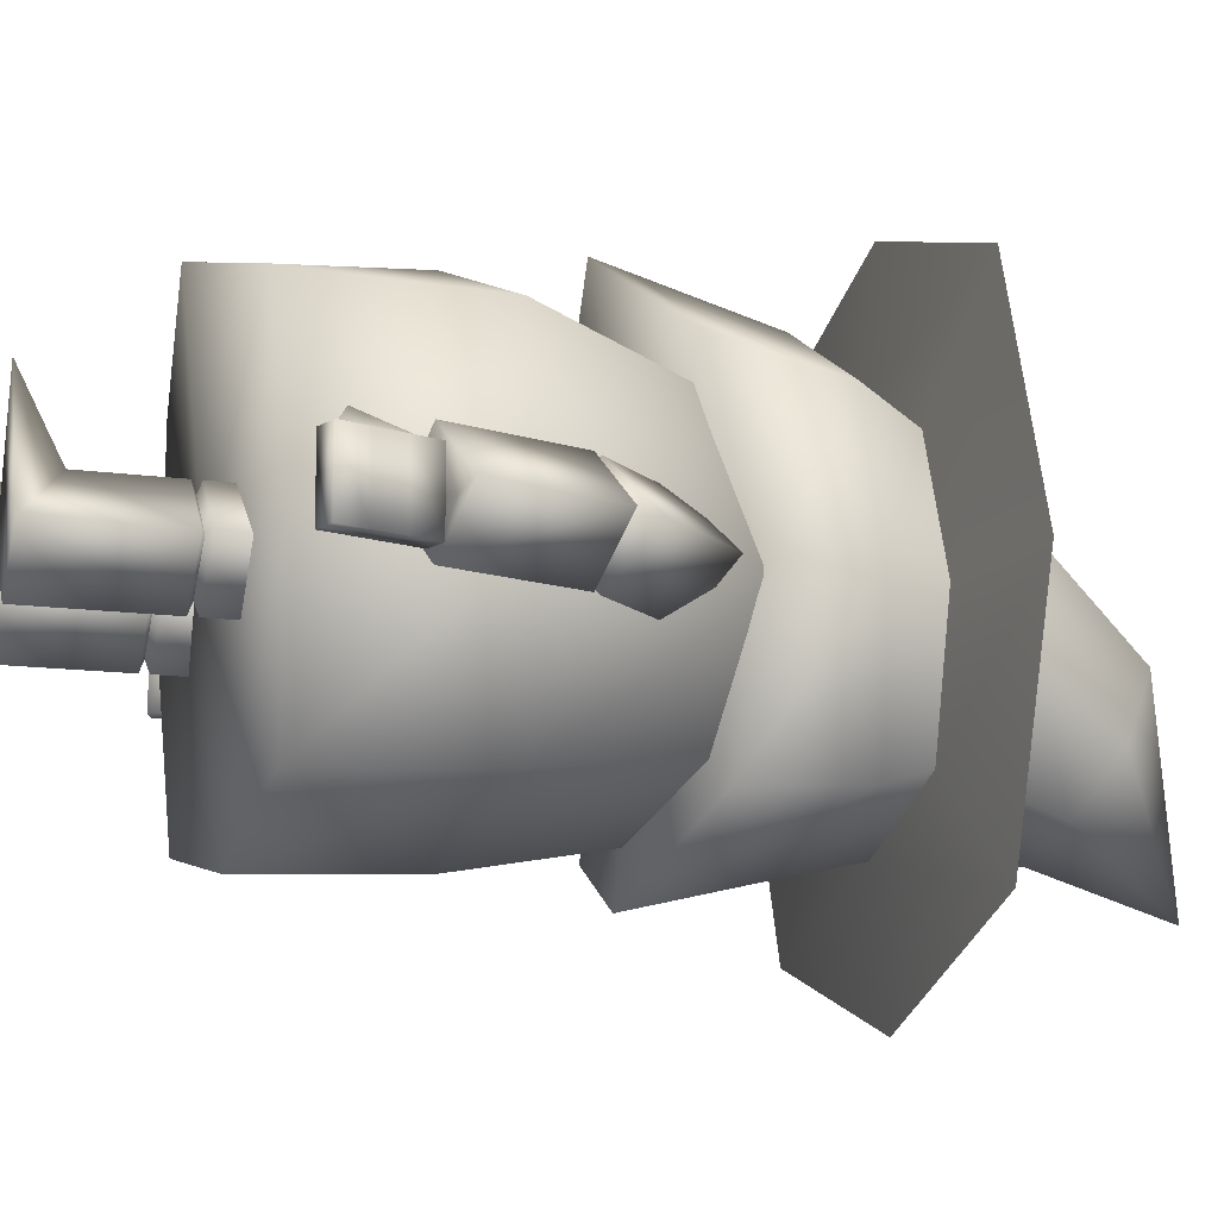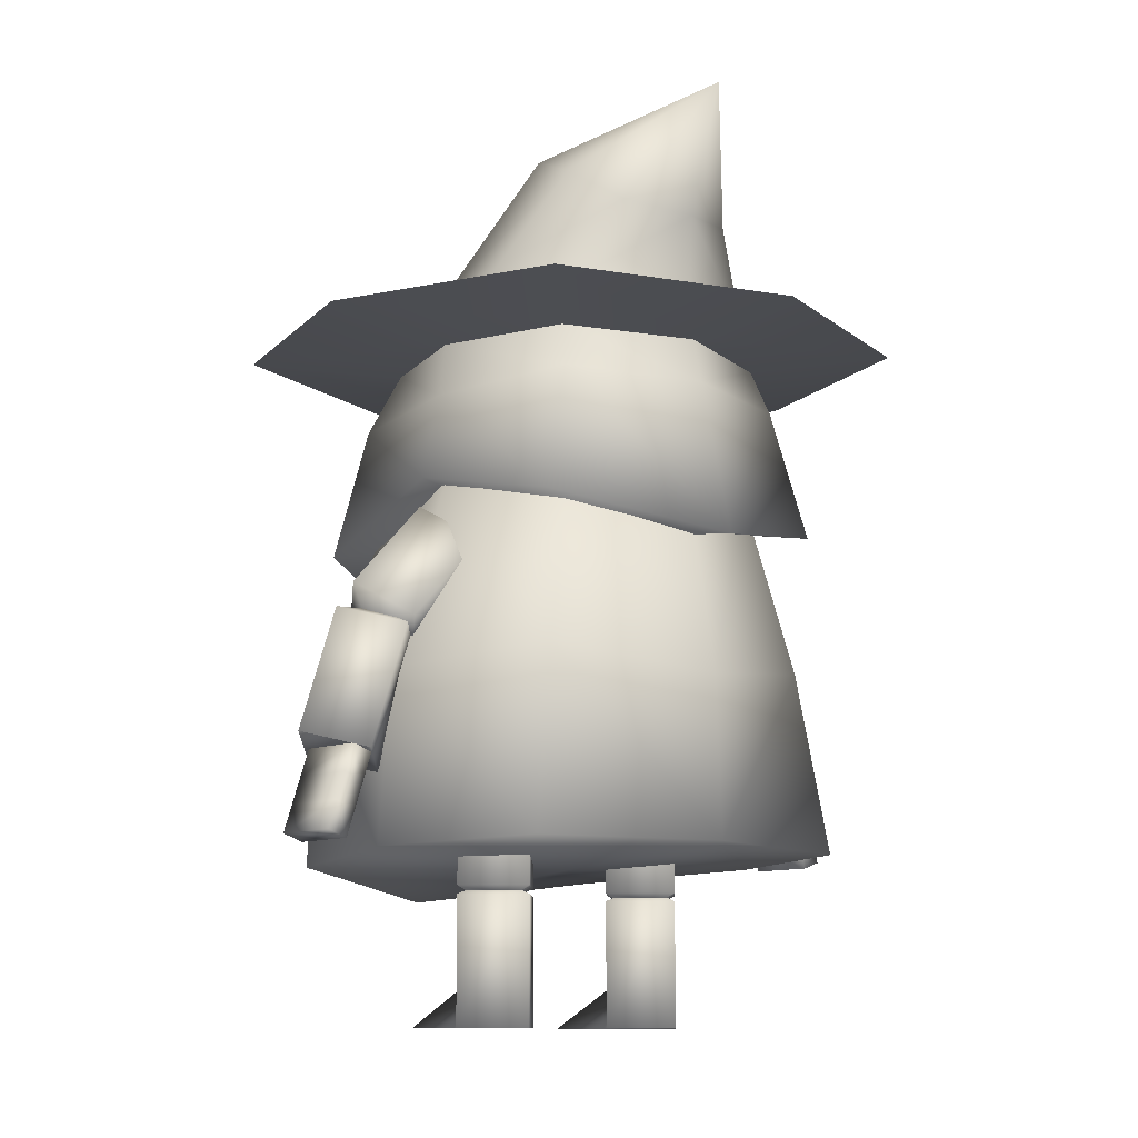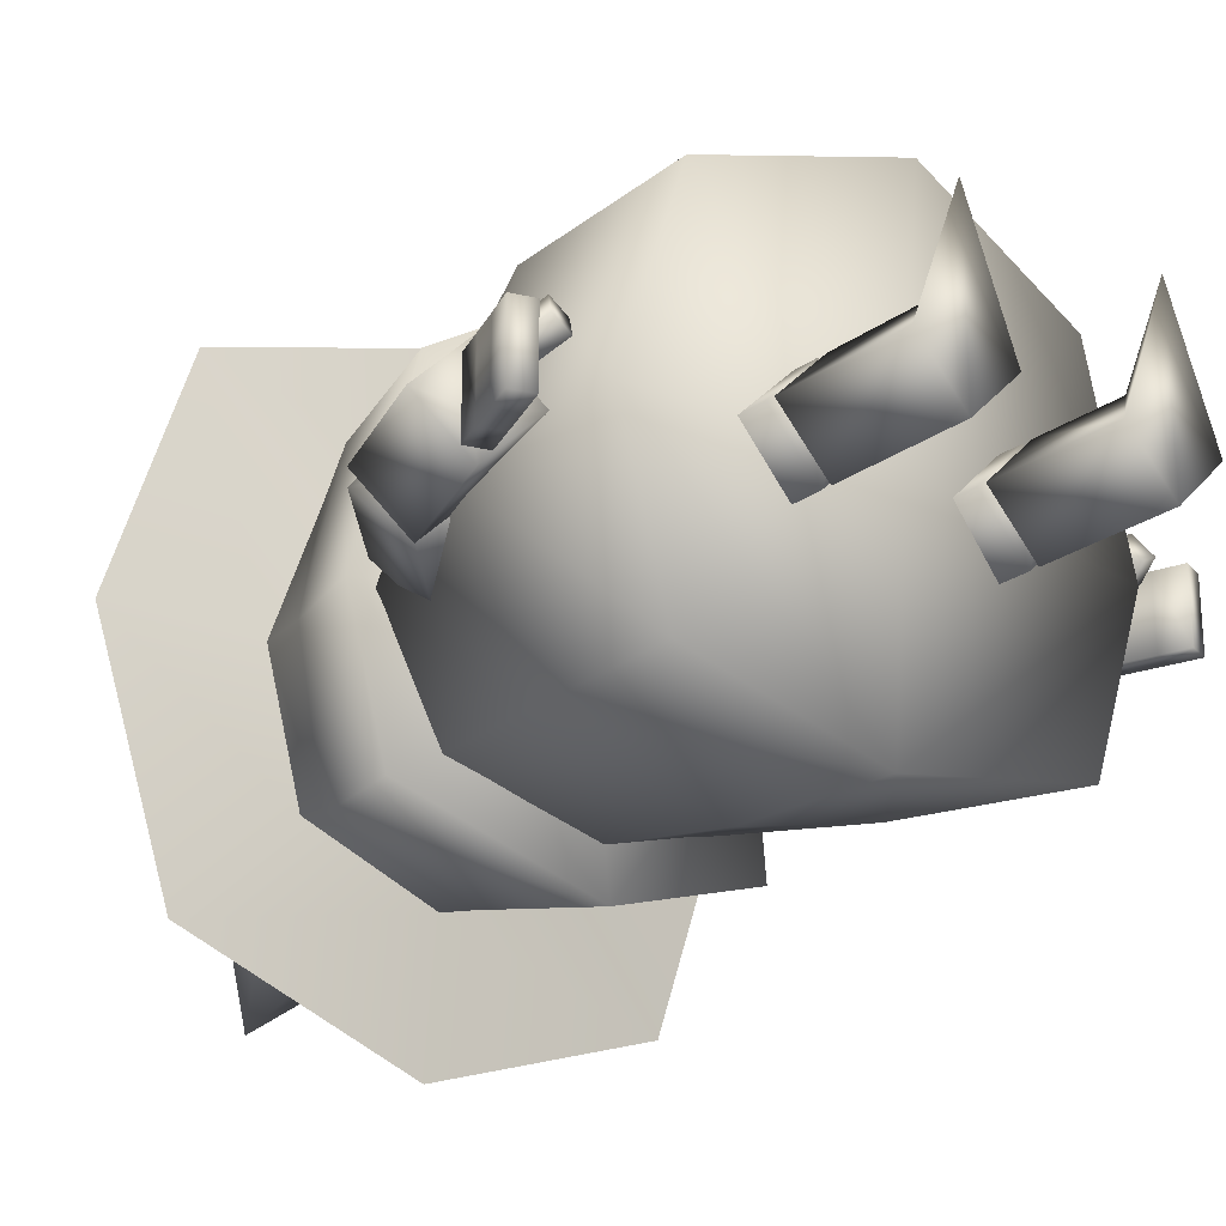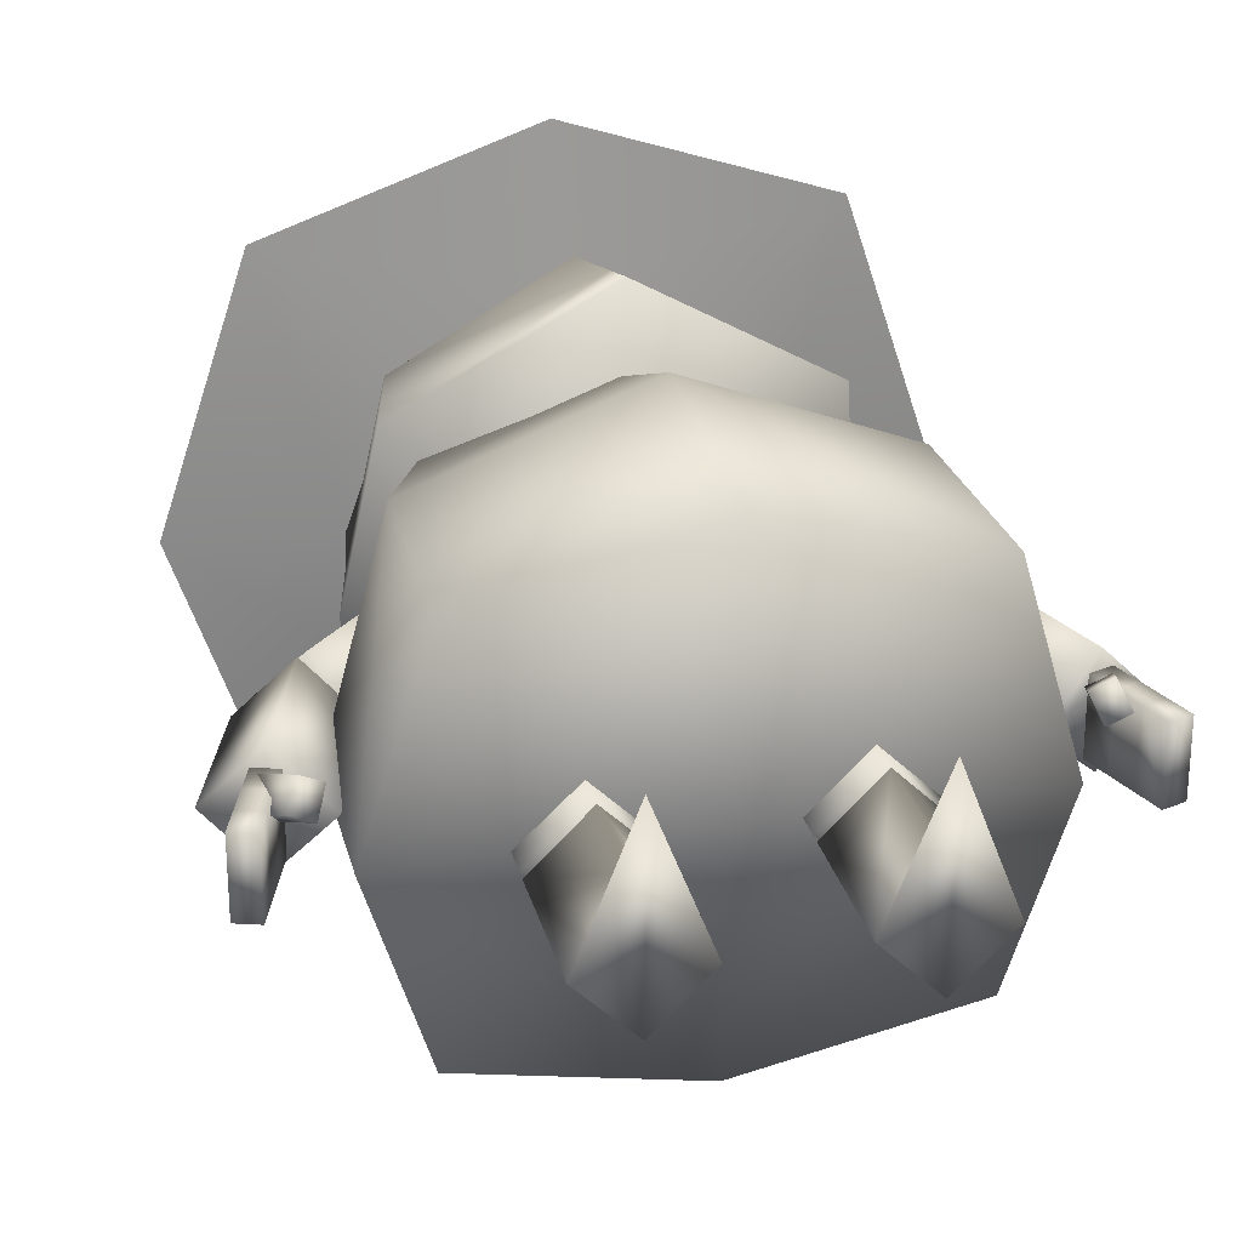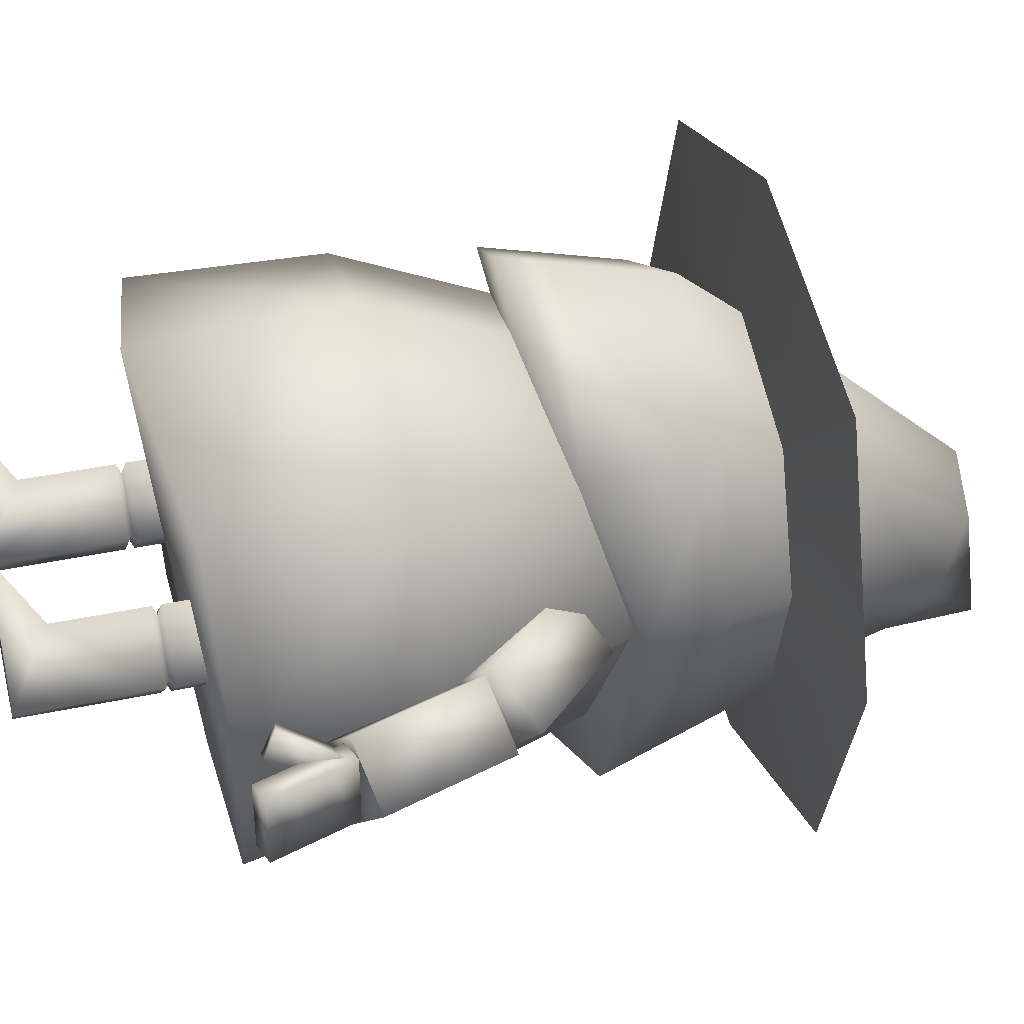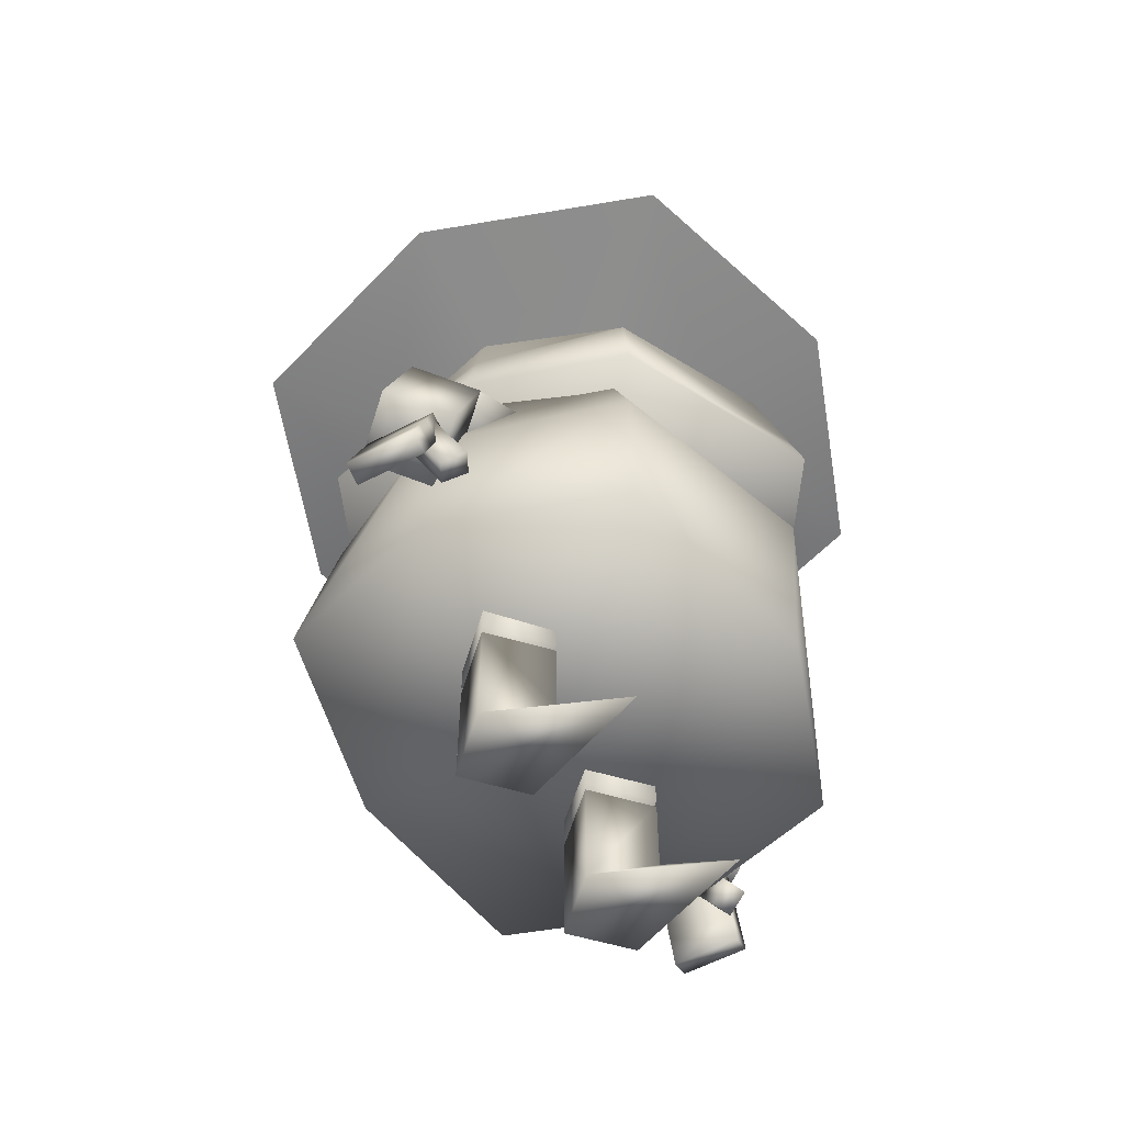
<metadata>
{"format":"obj","ext":"obj","renderer":"f3d","projection":"perspective","resolution":1024,"background":"white","views":[{"elev":-13.2,"azim":72.6,"up":"+Z"},{"elev":-10.7,"azim":137.3,"up":"+Y"},{"elev":-23.9,"azim":-40.3,"up":"+Z"},{"elev":27.0,"azim":-13.8,"up":"+Z"},{"elev":39.2,"azim":75.1,"up":"+Z"},{"elev":-59.0,"azim":-61.8,"up":"+Y"}]}
</metadata>
<code>
o Cube.005
v 1.634 1.343 -0.004566
v 1.583 1.422 0.1175
v 1.745 1.329 0.05025
v 1.694 1.408 0.1724
v 1.522 1.04 0.1447
v 1.471 1.119 0.2668
v 1.633 1.026 0.1995
v 1.582 1.105 0.3216
v 0.9242 2.618 -0.2782
v 0.7241 2.426 -0.001154
v 1.124 2.81 -0.001154
v 0.9242 2.618 0.2759
v 1.375 2.147 -0.2782
v 1.175 1.955 -0.001154
v 1.575 2.339 -0.001154
v 1.375 2.147 0.2759
v 1.454 2.065 -0.00117
v 0.8581 2.687 -0.001154
v 1.422 2.103 -0.2782
v 1.16 2.014 -0.001154
v 1.684 2.192 -0.001154
v 1.422 2.103 0.2759
v 1.654 1.421 -0.2782
v 1.392 1.332 -0.001154
v 1.916 1.51 -0.001154
v 1.654 1.421 0.2759
v 1.622 1.513 -0.00117
v 1.388 2.203 -0.001154
v 1.593 1.407 -0.2038
v 1.593 1.407 0.1807
v 1.711 1.447 -0.2038
v 1.711 1.447 0.1807
v 1.747 0.9546 -0.2038
v 1.747 0.9546 0.1807
v 1.864 0.9947 -0.2038
v 1.864 0.9947 0.1807
v 1.813 1.147 -0.2038
v 1.762 1.297 -0.2038
v 1.762 1.297 0.1807
v 1.813 1.147 0.1807
v 1.644 1.257 -0.2038
v 1.695 1.107 -0.2038
v 1.695 1.107 0.1807
v 1.644 1.257 0.1807
v -1.634 1.343 -0.004566
v -1.583 1.422 0.1175
v -1.745 1.329 0.05025
v -1.694 1.408 0.1724
v -1.522 1.04 0.1447
v -1.471 1.119 0.2668
v -1.633 1.026 0.1995
v -1.582 1.105 0.3216
v -0.9242 2.618 -0.2782
v -0.7241 2.426 -0.001154
v -1.124 2.81 -0.001154
v -0.9242 2.618 0.2759
v -1.375 2.147 -0.2782
v -1.175 1.955 -0.001154
v -1.575 2.339 -0.001154
v -1.375 2.147 0.2759
v -1.454 2.065 -0.00117
v -0.8581 2.687 -0.001154
v -1.422 2.103 -0.2782
v -1.16 2.014 -0.001154
v -1.684 2.192 -0.001154
v -1.422 2.103 0.2759
v -1.654 1.421 -0.2782
v -1.392 1.332 -0.001154
v -1.916 1.51 -0.001154
v -1.654 1.421 0.2759
v -1.622 1.513 -0.00117
v -1.388 2.203 -0.001154
v -1.593 1.407 -0.2038
v -1.593 1.407 0.1807
v -1.711 1.447 -0.2038
v -1.711 1.447 0.1807
v -1.747 0.9546 -0.2038
v -1.747 0.9546 0.1807
v -1.864 0.9947 -0.2038
v -1.864 0.9947 0.1807
v -1.813 1.147 -0.2038
v -1.762 1.297 -0.2038
v -1.762 1.297 0.1807
v -1.813 1.147 0.1807
v -1.644 1.257 -0.2038
v -1.695 1.107 -0.2038
v -1.695 1.107 0.1807
v -1.644 1.257 0.1807
v 0.6872 2.996 -0.7292
v 1.117 0.9663 -0.964
v 0.7321 2.965 0.7117
v 1.092 0.892 1.011
v 0.9507 3.041 -0.04076
v 1.407 0.9398 -0.03224
v 0.9443 1.989 -0.8741
v 1.073 1.931 0.9909
v 1.383 1.882 -0.09848
v 0 0.9766 -1.193
v 0 3.008 0.9357
v 0 0.7469 1.362
v 0 3.066 -0.9333
v 0 0.8783 0.0343
v 0 3.289 0.06844
v 0 1.877 -1.152
v 0 1.847 1.438
v -0.6872 2.996 -0.7292
v -1.117 0.9663 -0.964
v -0.7321 2.965 0.7117
v -1.092 0.892 1.011
v -0.9507 3.041 -0.04076
v -1.407 0.9398 -0.03224
v -0.9443 1.989 -0.8741
v -1.073 1.931 0.9909
v -1.383 1.882 -0.09848
v 0.6166 4.07 -0.7794
v 1.021 2.788 -0.9209
v 0.6054 4.246 0.3769
v 0.979 2.682 0.9609
v 0.7838 4.199 -0.2497
v 1.119 2.972 -0.01625
v 0.8102 3.511 -0.8338
v 0.8184 3.429 0.8569
v 1.01 3.457 -0.02405
v 0 2.625 -1.283
v 0 4.316 0.5528
v 0 2.513 1.569
v 0 4.084 -0.9847
v 0 2.802 0.09482
v 0 3.515 -1.067
v 0 3.427 1.314
v 0 5.217 -1.228
v 0 4.49 -1.005
v 0 5.005 -0.08357
v 0.3968 4.529 -0.8696
v 0.5341 4.738 -0.562
v 0.4104 4.919 -0.1777
v 0 2.797 1.489
v 0.7476 3.765 -0.7453
v 0.7037 3.759 0.7054
v 0.9579 3.761 -0.008256
v 0 3.766 -1.012
v 0 3.767 1.025
v -0.6166 4.07 -0.7794
v -1.021 2.788 -0.9209
v -0.6054 4.246 0.3769
v -0.979 2.682 0.9609
v -0.7838 4.199 -0.2497
v -1.119 2.972 -0.01625
v -0.8102 3.511 -0.8338
v -0.8184 3.429 0.8569
v -1.01 3.457 -0.02405
v -0.3968 4.529 -0.8696
v -0.5341 4.738 -0.562
v -0.4104 4.919 -0.1777
v -0.7476 3.765 -0.7453
v -0.7037 3.759 0.7054
v -0.9579 3.761 -0.008256
v 1.318 3.849 1.328
v 1.318 3.849 -1.308
v 1.76 3.849 -0.008256
v 0 3.849 1.778
v 0 3.849 -1.757
v 0.9579 3.761 -0.008256
v 0 3.767 1.025
v 0.7037 3.759 0.7054
v 0.7476 3.765 -0.7453
v 0 3.766 -1.012
v -1.318 3.849 1.328
v -1.318 3.849 -1.308
v -1.76 3.849 -0.008256
v -0.9579 3.761 -0.008256
v -0.7037 3.759 0.7054
v -0.7476 3.765 -0.7453
v 0.2782 1.415 0
v 0.5553 1.415 0.277
v 0.5553 1.415 -0.277
v 0.8323 1.415 -0
v 0.2782 0.7624 0
v 0.5553 0.7624 0.277
v 0.5553 0.7624 -0.277
v 0.8323 0.7624 -0
v 0.5553 0.6488 0
v 0.5553 1.51 -2.6e-05
v 0.2782 0.7131 0
v 0.5553 0.7131 0.277
v 0.5553 0.7131 -0.277
v 0.8323 0.7131 0
v 0.2782 0 0
v 0.5553 0 0.7152
v 0.5553 0 -0.277
v 0.8323 0 0
v 0.5553 0.2232 0.277
v 0.5553 0.8186 -2.6e-05
v -0.2782 1.415 0
v -0.5553 1.415 0.277
v -0.5553 1.415 -0.277
v -0.8323 1.415 -0
v -0.2782 0.7624 0
v -0.5553 0.7624 0.277
v -0.5553 0.7624 -0.277
v -0.8323 0.7624 -0
v -0.5553 0.6488 0
v -0.5553 1.51 -2.6e-05
v -0.2782 0.7131 0
v -0.5553 0.7131 0.277
v -0.5553 0.7131 -0.277
v -0.8323 0.7131 0
v -0.2782 0 0
v -0.5553 0 0.7152
v -0.5553 0 -0.277
v -0.8323 0 0
v -0.5553 0.2232 0.277
v -0.5553 0.8186 -2.6e-05
f 1 2 4 3
f 3 4 8 7
f 7 8 6 5
f 5 6 2 1
f 3 7 5 1
f 8 4 2 6
f 9 10 18
f 11 12 16 15
f 15 17 13
f 13 14 10 9
f 11 15 13 9
f 16 12 10 14
f 13 17 14
f 17 15 16
f 14 17 16
f 11 18 12
f 12 18 10
f 18 11 9
f 19 20 28
f 21 22 26 25
f 25 27 23
f 23 24 20 19
f 21 25 23 19
f 26 22 20 24
f 23 27 24
f 27 25 26
f 24 27 26
f 21 28 22
f 22 28 20
f 28 21 19
f 29 30 32 31
f 37 40 36 35
f 35 36 34 33
f 41 44 30 29
f 37 35 33 42
f 39 32 30 44
f 36 40 43 34
f 40 39 44 43
f 31 38 41 29
f 38 37 42 41
f 33 34 43 42
f 42 43 44 41
f 31 32 39 38
f 38 39 40 37
f 45 47 48 46
f 47 51 52 48
f 51 49 50 52
f 49 45 46 50
f 47 45 49 51
f 52 50 46 48
f 53 62 54
f 55 59 60 56
f 59 57 61
f 57 53 54 58
f 55 53 57 59
f 60 58 54 56
f 57 58 61
f 61 60 59
f 58 60 61
f 55 56 62
f 56 54 62
f 62 53 55
f 63 72 64
f 65 69 70 66
f 69 67 71
f 67 63 64 68
f 65 63 67 69
f 70 68 64 66
f 67 68 71
f 71 70 69
f 68 70 71
f 65 66 72
f 66 64 72
f 72 63 65
f 73 75 76 74
f 81 79 80 84
f 79 77 78 80
f 85 73 74 88
f 81 86 77 79
f 83 88 74 76
f 80 78 87 84
f 84 87 88 83
f 75 73 85 82
f 82 85 86 81
f 77 86 87 78
f 86 85 88 87
f 75 82 83 76
f 82 81 84 83
f 102 94 92 100
f 97 93 91 96
f 104 101 89 95
f 95 89 93 97
f 98 90 94 102
f 90 95 97 94
f 98 104 95 90
f 94 97 96 92
f 92 96 105 100
f 89 101 103 93
f 96 91 99 105
f 93 103 99 91
f 102 100 109 111
f 114 113 108 110
f 104 112 106 101
f 112 114 110 106
f 98 102 111 107
f 107 111 114 112
f 98 107 112 104
f 111 109 113 114
f 109 100 105 113
f 106 110 103 101
f 113 105 99 108
f 110 108 99 103
f 133 136 131
f 128 120 118 126
f 140 119 117 139
f 141 127 115 138
f 138 115 119 140
f 124 116 120 128
f 135 134 131
f 116 121 123 120
f 124 129 121 116
f 120 123 122 118
f 118 137 126
f 139 117 125 142
f 136 135 131
f 134 132 131
f 115 127 132 134
f 117 119 135 136
f 119 115 134 135
f 125 117 136 133
f 137 118 122 130
f 122 139 142 130
f 121 138 140 123
f 129 141 138 121
f 123 140 139 122
f 133 131 154
f 128 126 146 148
f 157 156 145 147
f 141 155 143 127
f 155 157 147 143
f 124 128 148 144
f 153 131 152
f 144 148 151 149
f 124 144 149 129
f 148 146 150 151
f 146 126 137
f 156 142 125 145
f 154 131 153
f 152 131 132
f 143 152 132 127
f 145 154 153 147
f 147 153 152 143
f 125 133 154 145
f 137 130 150 146
f 150 130 142 156
f 149 151 157 155
f 129 149 155 141
f 151 150 156 157
f 158 165 164 161
f 158 160 163 165
f 166 163 160 159
f 167 166 159 162
f 168 161 164 172
f 168 172 171 170
f 173 169 170 171
f 167 162 169 173
f 174 175 183
f 176 177 181 180
f 180 182 178
f 178 179 175 174
f 176 180 178 174
f 181 177 175 179
f 178 182 179
f 182 180 181
f 179 182 181
f 176 183 177
f 177 183 175
f 183 176 174
f 184 185 193
f 186 187 191 190
f 192 191 187 185
f 188 192 185 184
f 186 190 188 184
f 191 192 189
f 192 188 189
f 190 191 189 188
f 186 193 187
f 187 193 185
f 193 186 184
f 194 203 195
f 196 200 201 197
f 200 198 202
f 198 194 195 199
f 196 194 198 200
f 201 199 195 197
f 198 199 202
f 202 201 200
f 199 201 202
f 196 197 203
f 197 195 203
f 203 194 196
f 204 213 205
f 206 210 211 207
f 212 205 207 211
f 208 204 205 212
f 206 204 208 210
f 211 209 212
f 212 209 208
f 210 208 209 211
f 206 207 213
f 207 205 213
f 213 204 206

</code>
